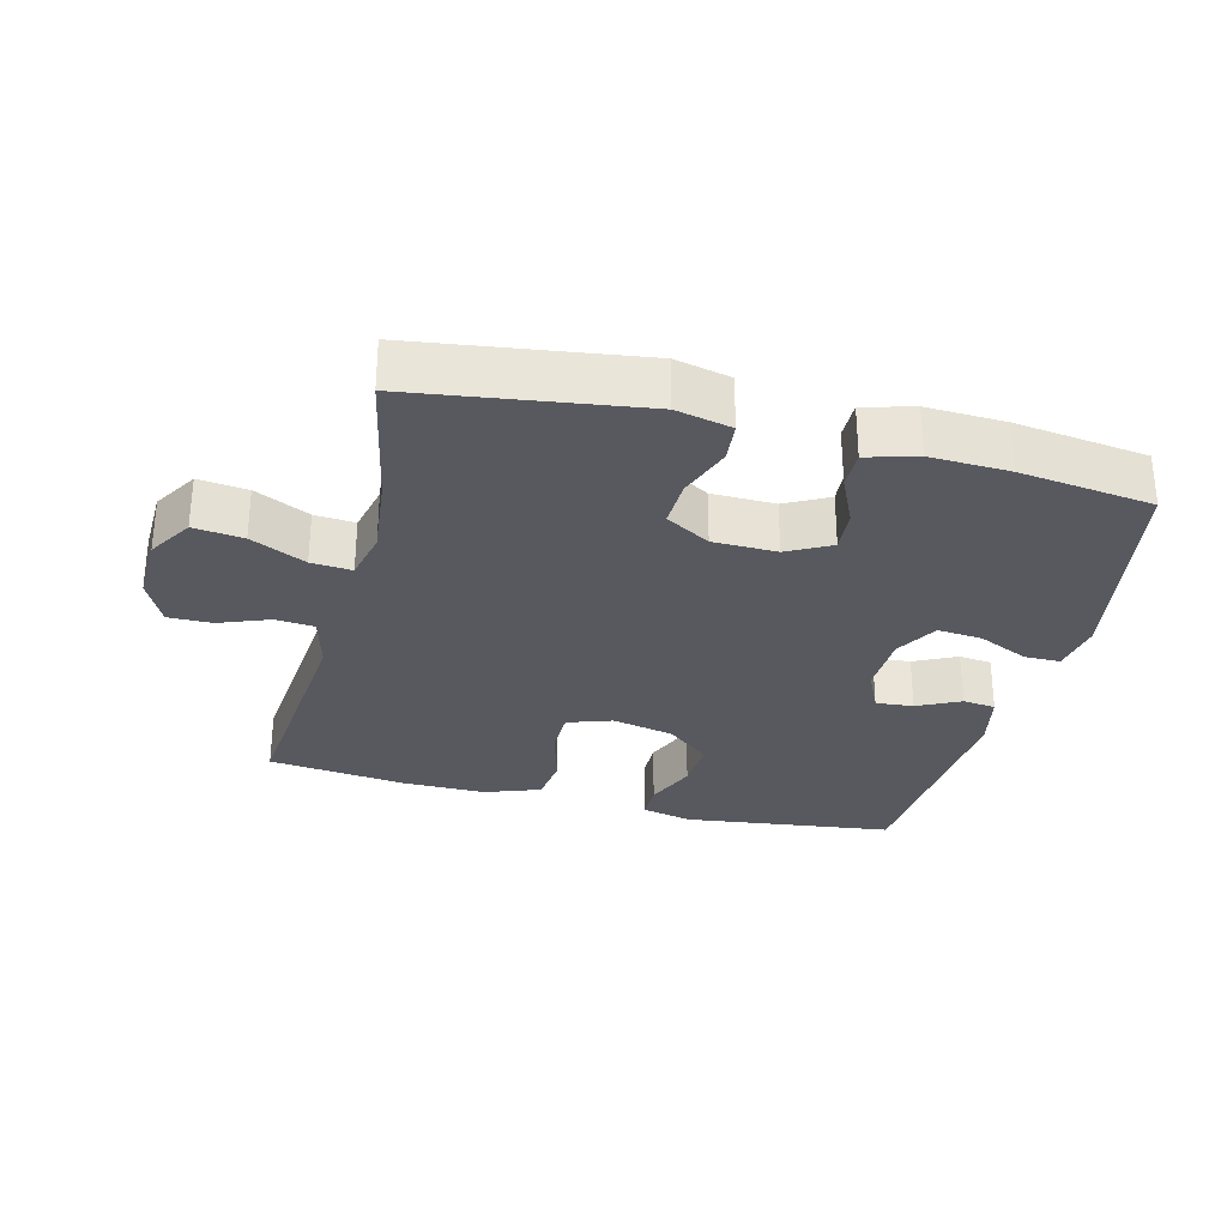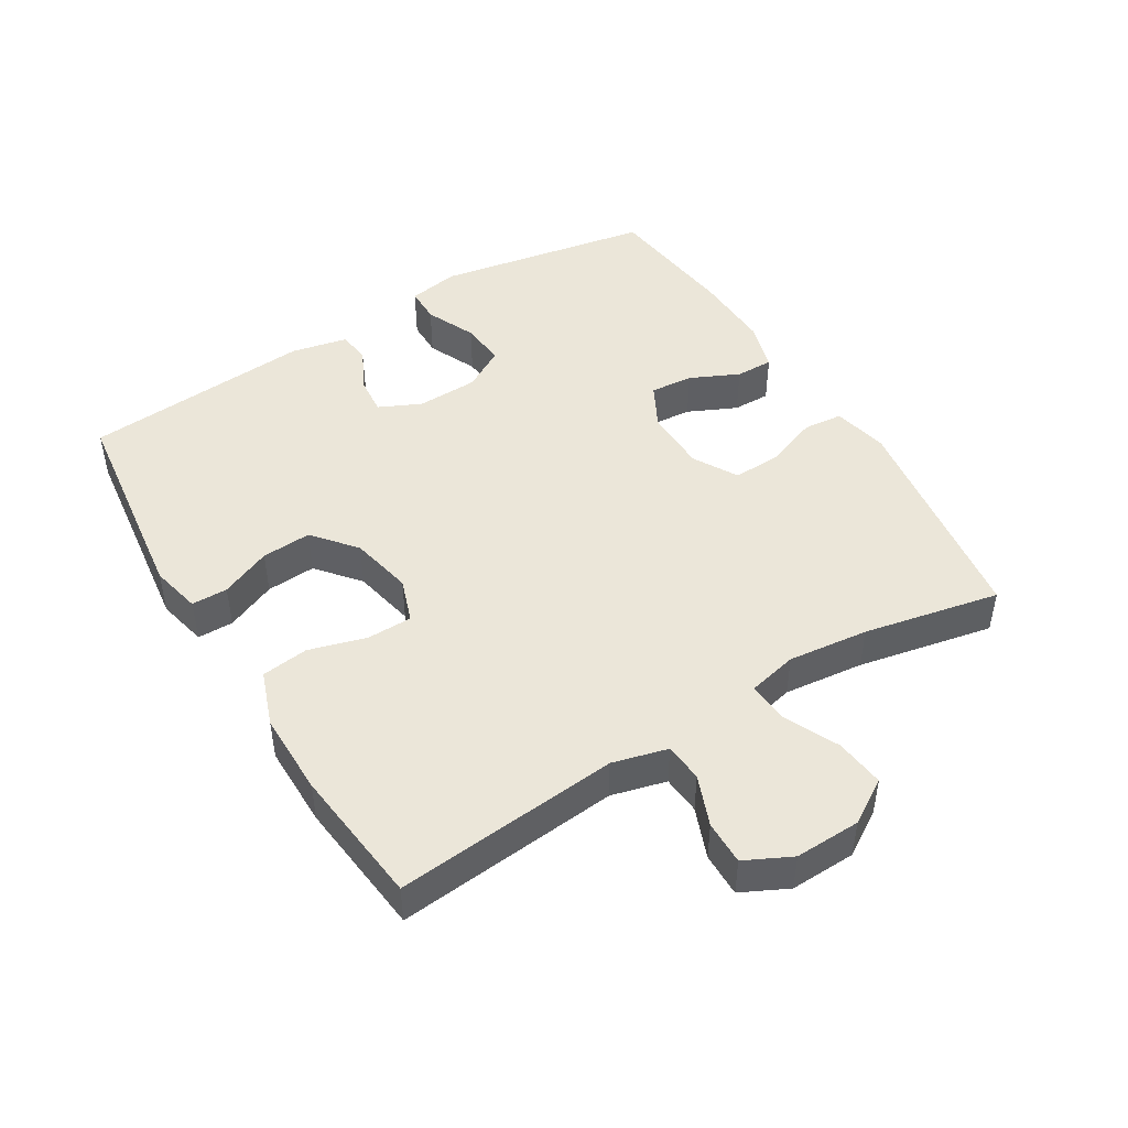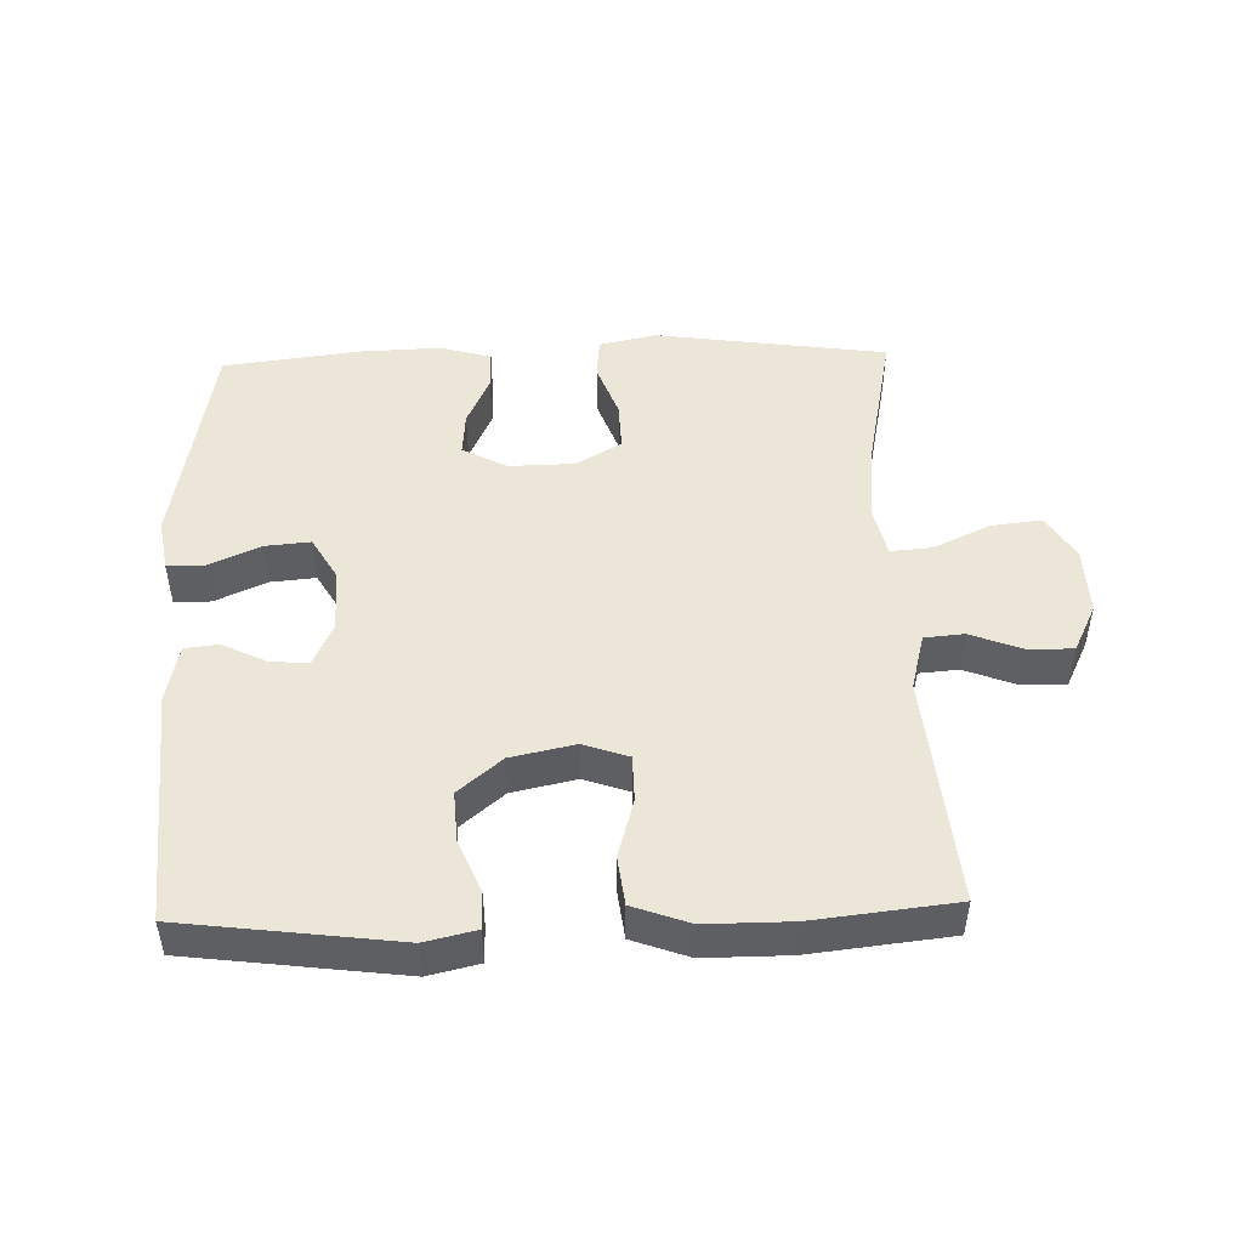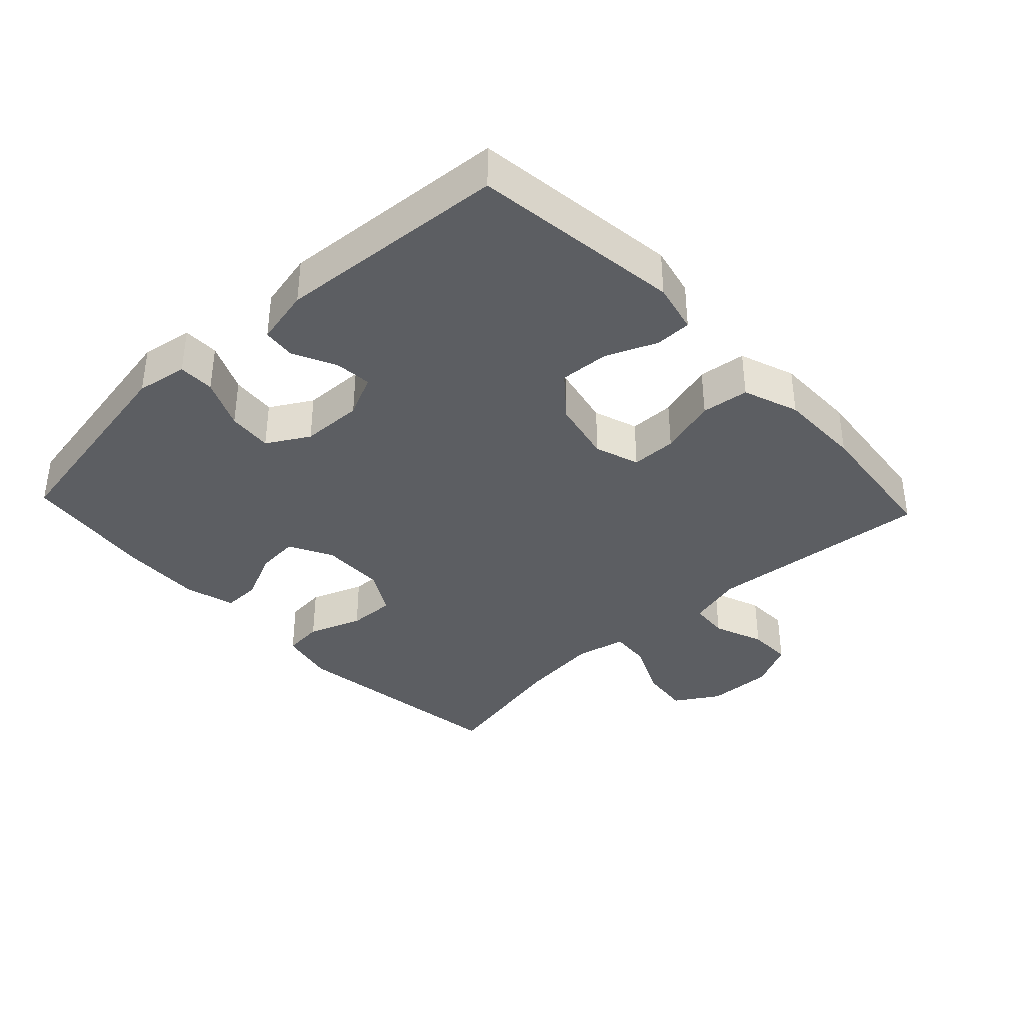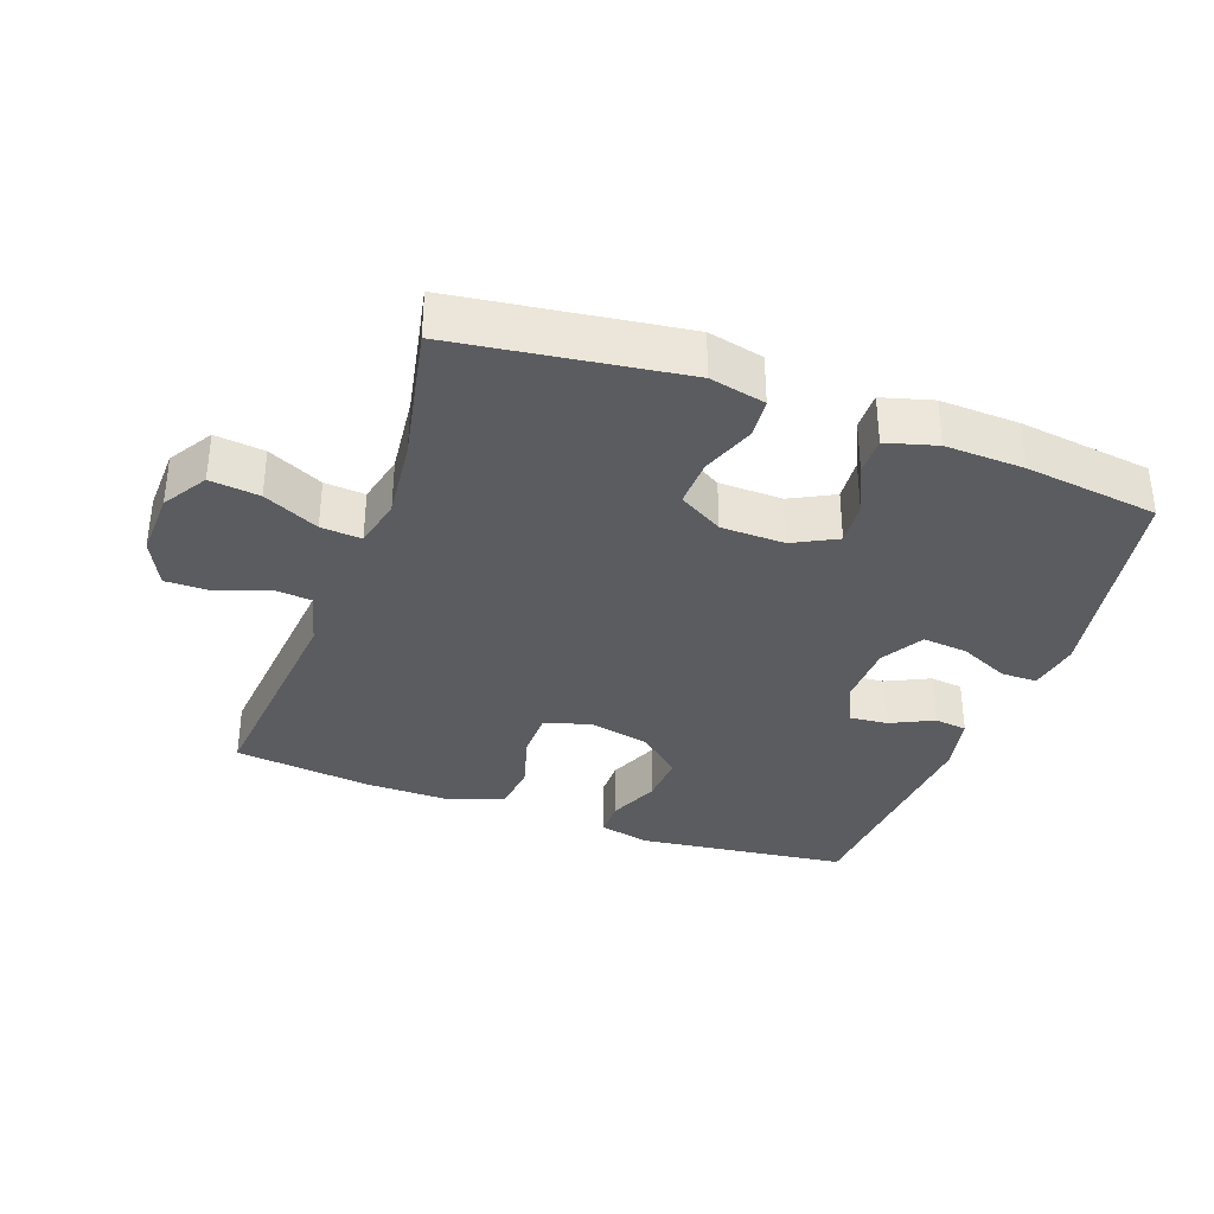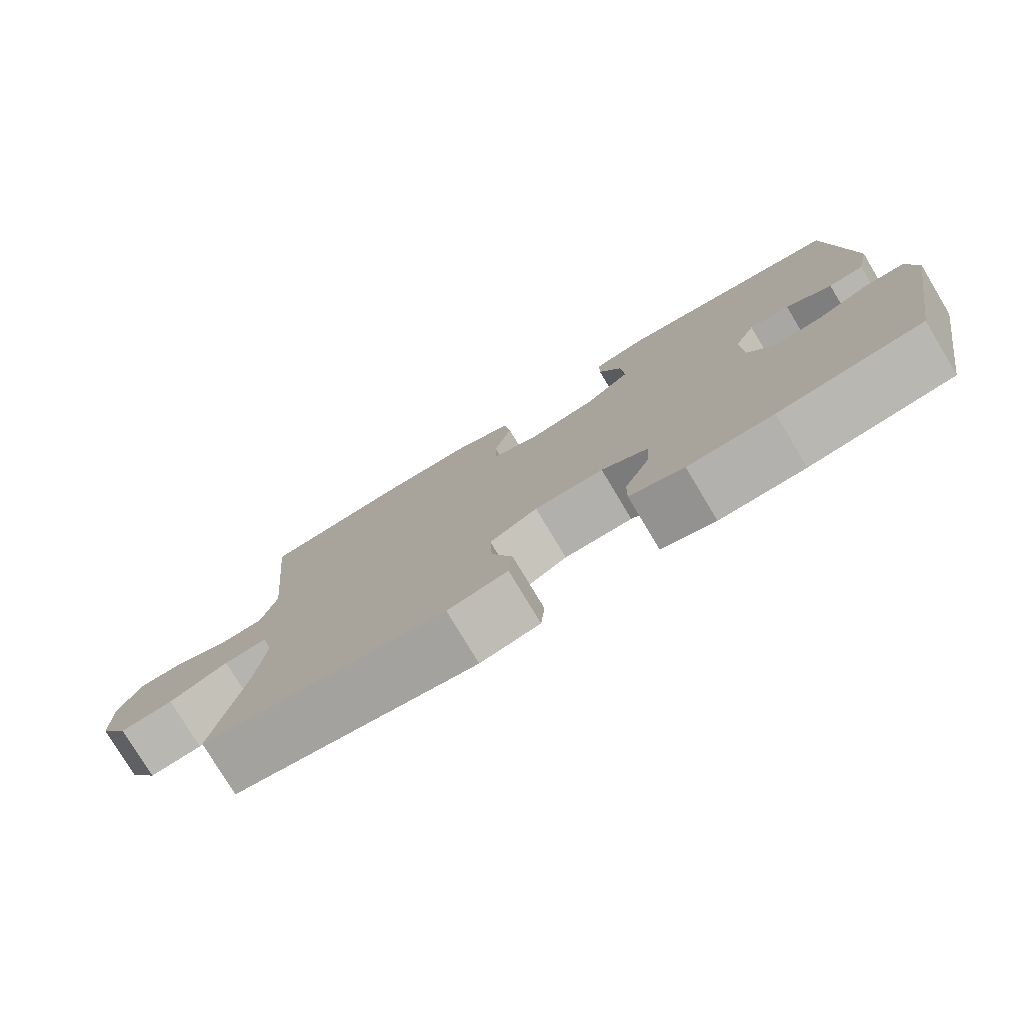
<metadata>
{"format":"obj","ext":"obj","renderer":"f3d","projection":"perspective","resolution":1024,"background":"white","views":[{"elev":-30.3,"azim":165.7,"up":"+Y"},{"elev":47.1,"azim":58.7,"up":"+Y"},{"elev":48.7,"azim":-1.7,"up":"+Y"},{"elev":-37.6,"azim":-46.8,"up":"+Y"},{"elev":-35.2,"azim":160.0,"up":"+Y"},{"elev":-78.0,"azim":-149.0,"up":"+Z"}]}
</metadata>
<code>
o path750
v 0.4343 0.0375 -0.2864
v 0.4205 0.0375 -0.1627
v 0.4382 0.0375 -0.08596
v 0.5005 0.0375 -0.0907
v 0.5853 0.0375 -0.1306
v 0.6616 0.0375 -0.1393
v 0.7034 0.0375 -0.072
v 0.7064 0.0375 0.02929
v 0.6714 0.0375 0.1008
v 0.6037 0.0375 0.1001
v 0.5262 0.0375 0.07015
v 0.4665 0.0375 0.07529
v 0.4444 0.0375 0.16
v 0.4769 0.0375 0.5057
v 0.2647 0.0375 0.5294
v 0.1368 0.0375 0.5298
v 0.05146 0.0375 0.4989
v 0.04245 0.0375 0.4263
v 0.0679 0.0375 0.3377
v 0.06697 0.0375 0.268
v -0.001181 0.0375 0.2446
v -0.09745 0.0375 0.2651
v -0.1627 0.0375 0.3196
v -0.158 0.0375 0.3961
v -0.125 0.0375 0.4737
v -0.1255 0.0375 0.5294
v -0.2024 0.0375 0.5471
v -0.525 0.0375 0.5057
v -0.552 0.0375 0.1515
v -0.5331 0.0375 0.06446
v -0.4826 0.0375 0.059
v -0.417 0.0375 0.09097
v -0.3594 0.0375 0.09624
v -0.3293 0.0375 0.03153
v -0.3321 0.0375 -0.06333
v -0.3696 0.0375 -0.1276
v -0.4387 0.0375 -0.1214
v -0.5155 0.0375 -0.08685
v -0.5709 0.0375 -0.08708
v -0.5843 0.0375 -0.1657
v -0.525 0.0375 -0.496
v -0.32 0.0375 -0.5216
v -0.1983 0.0375 -0.526
v -0.1212 0.0375 -0.5041
v -0.1221 0.0375 -0.4461
v -0.1569 0.0375 -0.3709
v -0.1623 0.0375 -0.3048
v -0.0956 0.0375 -0.27
v 0.0025 0.0375 -0.2716
v 0.07057 0.0375 -0.3108
v 0.06801 0.0375 -0.3837
v 0.03768 0.0375 -0.4654
v 0.04331 0.0375 -0.5263
v 0.1289 0.0375 -0.545
v 0.4769 0.0375 -0.496
v 0.4343 -0.0375 -0.2864
v 0.4205 -0.0375 -0.1627
v 0.4382 -0.0375 -0.08596
v 0.5005 -0.0375 -0.0907
v 0.5853 -0.0375 -0.1306
v 0.6616 -0.0375 -0.1393
v 0.7034 -0.0375 -0.072
v 0.7064 -0.0375 0.02929
v 0.6714 -0.0375 0.1008
v 0.6037 -0.0375 0.1001
v 0.5262 -0.0375 0.07015
v 0.4665 -0.0375 0.07529
v 0.4444 -0.0375 0.16
v 0.4769 -0.0375 0.5057
v 0.2647 -0.0375 0.5294
v 0.1368 -0.0375 0.5298
v 0.05146 -0.0375 0.4989
v 0.04245 -0.0375 0.4263
v 0.0679 -0.0375 0.3377
v 0.06697 -0.0375 0.268
v -0.001181 -0.0375 0.2446
v -0.09745 -0.0375 0.2651
v -0.1627 -0.0375 0.3196
v -0.158 -0.0375 0.3961
v -0.125 -0.0375 0.4737
v -0.1255 -0.0375 0.5294
v -0.2024 -0.0375 0.5471
v -0.525 -0.0375 0.5057
v -0.552 -0.0375 0.1515
v -0.5331 -0.0375 0.06446
v -0.4826 -0.0375 0.059
v -0.417 -0.0375 0.09097
v -0.3594 -0.0375 0.09624
v -0.3293 -0.0375 0.03153
v -0.3321 -0.0375 -0.06333
v -0.3696 -0.0375 -0.1276
v -0.4387 -0.0375 -0.1214
v -0.5155 -0.0375 -0.08685
v -0.5709 -0.0375 -0.08708
v -0.5843 -0.0375 -0.1657
v -0.525 -0.0375 -0.496
v -0.32 -0.0375 -0.5216
v -0.1983 -0.0375 -0.526
v -0.1212 -0.0375 -0.5041
v -0.1221 -0.0375 -0.4461
v -0.1569 -0.0375 -0.3709
v -0.1623 -0.0375 -0.3048
v -0.0956 -0.0375 -0.27
v 0.0025 -0.0375 -0.2716
v 0.07057 -0.0375 -0.3108
v 0.06801 -0.0375 -0.3837
v 0.03768 -0.0375 -0.4654
v 0.04331 -0.0375 -0.5263
v 0.1289 -0.0375 -0.545
v 0.4769 -0.0375 -0.496
v 0.04331 0.0375 -0.5263
v 0.04331 0.0375 -0.5263
v 0.1289 0.0375 -0.545
v 0.03768 0.0375 -0.4654
v -0.32 0.0375 -0.5216
v -0.1983 0.0375 -0.526
v -0.1212 0.0375 -0.5041
v -0.1212 0.0375 -0.5041
v -0.525 0.0375 -0.496
v -0.525 0.0375 -0.496
v -0.1221 0.0375 -0.4461
v 0.4769 0.0375 -0.496
v 0.4769 0.0375 -0.496
v 0.06801 0.0375 -0.3837
v -0.1569 0.0375 -0.3709
v 0.4343 0.0375 -0.2864
v 0.07057 0.0375 -0.3108
v 0.07057 0.0375 -0.3108
v -0.1623 0.0375 -0.3048
v -0.1623 0.0375 -0.3048
v 0.0025 0.0375 -0.2716
v -0.0956 0.0375 -0.27
v -0.5843 0.0375 -0.1657
v 0.4205 0.0375 -0.1627
v -0.5709 0.0375 -0.08708
v -0.5709 0.0375 -0.08708
v -0.3696 0.0375 -0.1276
v -0.3696 0.0375 -0.1276
v -0.4387 0.0375 -0.1214
v 0.4382 0.0375 -0.08596
v 0.4382 0.0375 -0.08596
v 0.5853 0.0375 -0.1306
v 0.6616 0.0375 -0.1393
v 0.6616 0.0375 -0.1393
v 0.7034 0.0375 -0.072
v 0.5005 0.0375 -0.0907
v -0.3321 0.0375 -0.06333
v -0.5155 0.0375 -0.08685
v 0.7064 0.0375 0.02929
v -0.3293 0.0375 0.03153
v 0.6714 0.0375 0.1008
v 0.6714 0.0375 0.1008
v -0.3594 0.0375 0.09624
v -0.3594 0.0375 0.09624
v -0.5331 0.0375 0.06446
v -0.5331 0.0375 0.06446
v -0.4826 0.0375 0.059
v -0.417 0.0375 0.09097
v -0.552 0.0375 0.1515
v 0.5262 0.0375 0.07015
v 0.4665 0.0375 0.07529
v 0.4665 0.0375 0.07529
v 0.6037 0.0375 0.1001
v 0.4444 0.0375 0.16
v -0.001181 0.0375 0.2446
v -0.09745 0.0375 0.2651
v 0.06697 0.0375 0.268
v 0.06697 0.0375 0.268
v -0.1627 0.0375 0.3196
v 0.0679 0.0375 0.3377
v -0.158 0.0375 0.3961
v 0.04245 0.0375 0.4263
v -0.125 0.0375 0.4737
v -0.525 0.0375 0.5057
v -0.525 0.0375 0.5057
v 0.05146 0.0375 0.4989
v 0.05146 0.0375 0.4989
v -0.1255 0.0375 0.5294
v -0.1255 0.0375 0.5294
v 0.4769 0.0375 0.5057
v 0.4769 0.0375 0.5057
v 0.1368 0.0375 0.5298
v 0.2647 0.0375 0.5294
v -0.2024 0.0375 0.5471
v 0.04331 -0.0375 -0.5263
v 0.04331 -0.0375 -0.5263
v 0.1289 -0.0375 -0.545
v 0.03768 -0.0375 -0.4654
v -0.32 -0.0375 -0.5216
v -0.1983 -0.0375 -0.526
v -0.1212 -0.0375 -0.5041
v -0.1212 -0.0375 -0.5041
v -0.525 -0.0375 -0.496
v -0.525 -0.0375 -0.496
v -0.1221 -0.0375 -0.4461
v 0.4769 -0.0375 -0.496
v 0.4769 -0.0375 -0.496
v 0.06801 -0.0375 -0.3837
v -0.1569 -0.0375 -0.3709
v 0.4343 -0.0375 -0.2864
v 0.07057 -0.0375 -0.3108
v 0.07057 -0.0375 -0.3108
v -0.1623 -0.0375 -0.3048
v -0.1623 -0.0375 -0.3048
v 0.0025 -0.0375 -0.2716
v -0.0956 -0.0375 -0.27
v -0.5843 -0.0375 -0.1657
v 0.4205 -0.0375 -0.1627
v -0.5709 -0.0375 -0.08708
v -0.5709 -0.0375 -0.08708
v -0.3696 -0.0375 -0.1276
v -0.3696 -0.0375 -0.1276
v -0.4387 -0.0375 -0.1214
v 0.4382 -0.0375 -0.08596
v 0.4382 -0.0375 -0.08596
v 0.5853 -0.0375 -0.1306
v 0.6616 -0.0375 -0.1393
v 0.6616 -0.0375 -0.1393
v 0.7034 -0.0375 -0.072
v 0.5005 -0.0375 -0.0907
v -0.3321 -0.0375 -0.06333
v -0.5155 -0.0375 -0.08685
v 0.7064 -0.0375 0.02929
v -0.3293 -0.0375 0.03153
v 0.6714 -0.0375 0.1008
v 0.6714 -0.0375 0.1008
v -0.3594 -0.0375 0.09624
v -0.3594 -0.0375 0.09624
v -0.5331 -0.0375 0.06446
v -0.5331 -0.0375 0.06446
v -0.4826 -0.0375 0.059
v -0.417 -0.0375 0.09097
v -0.552 -0.0375 0.1515
v 0.5262 -0.0375 0.07015
v 0.4665 -0.0375 0.07529
v 0.4665 -0.0375 0.07529
v 0.6037 -0.0375 0.1001
v 0.4444 -0.0375 0.16
v -0.001181 -0.0375 0.2446
v -0.09745 -0.0375 0.2651
v 0.06697 -0.0375 0.268
v 0.06697 -0.0375 0.268
v -0.1627 -0.0375 0.3196
v 0.0679 -0.0375 0.3377
v -0.158 -0.0375 0.3961
v 0.04245 -0.0375 0.4263
v -0.125 -0.0375 0.4737
v -0.525 -0.0375 0.5057
v -0.525 -0.0375 0.5057
v 0.05146 -0.0375 0.4989
v 0.05146 -0.0375 0.4989
v -0.1255 -0.0375 0.5294
v -0.1255 -0.0375 0.5294
v 0.4769 -0.0375 0.5057
v 0.4769 -0.0375 0.5057
v 0.1368 -0.0375 0.5298
v 0.2647 -0.0375 0.5294
v -0.2024 -0.0375 0.5471
f 258 245 247
f 205 239 206
f 208 201 200
f 198 188 187
f 187 188 185
f 234 235 220
f 199 203 189
f 205 241 239
f 199 190 195
f 206 221 203
f 219 223 216
f 258 247 252
f 220 235 214
f 240 243 227
f 241 238 244
f 239 240 224
f 196 200 187
f 206 224 221
f 248 233 227
f 257 244 238
f 189 211 193
f 214 241 205
f 257 238 254
f 203 221 211
f 187 200 198
f 246 256 250
f 190 199 189
f 248 245 258
f 243 248 227
f 224 240 227
f 245 248 243
f 239 224 206
f 211 213 193
f 227 233 232
f 244 256 246
f 193 213 207
f 189 203 211
f 216 234 220
f 201 214 205
f 234 223 237
f 232 233 231
f 207 222 209
f 234 216 223
f 200 201 198
f 225 237 223
f 256 244 257
f 217 219 216
f 195 190 191
f 235 241 214
f 231 233 229
f 207 213 222
f 208 214 201
f 238 241 235
f 112 54 109 186
f 52 53 108 107
f 42 43 98 97
f 43 118 192 98
f 120 42 97 194
f 44 45 100 99
f 54 123 197 109
f 51 52 107 106
f 45 46 101 100
f 55 1 56 110
f 128 51 106 202
f 46 130 204 101
f 49 50 105 104
f 47 48 103 102
f 40 41 96 95
f 1 2 57 56
f 48 49 104 103
f 136 40 95 210
f 138 37 92 212
f 2 141 215 57
f 5 144 218 60
f 6 7 62 61
f 4 5 60 59
f 35 36 91 90
f 38 39 94 93
f 37 38 93 92
f 3 4 59 58
f 7 8 63 62
f 34 35 90 89
f 8 152 226 63
f 154 34 89 228
f 156 31 86 230
f 31 32 87 86
f 29 30 85 84
f 11 162 236 66
f 10 11 66 65
f 9 10 65 64
f 12 13 68 67
f 32 33 88 87
f 21 22 77 76
f 168 21 76 242
f 22 23 78 77
f 19 20 75 74
f 23 24 79 78
f 18 19 74 73
f 24 25 80 79
f 175 29 84 249
f 177 18 73 251
f 25 179 253 80
f 13 181 255 68
f 16 17 72 71
f 15 16 71 70
f 14 15 70 69
f 27 28 83 82
f 26 27 82 81
f 184 173 171
f 131 132 165
f 134 126 127
f 124 113 114
f 113 111 114
f 160 146 161
f 125 115 129
f 131 165 167
f 125 121 116
f 132 129 147
f 145 142 149
f 184 178 173
f 146 140 161
f 166 153 169
f 167 170 164
f 165 150 166
f 122 113 126
f 132 147 150
f 174 153 159
f 183 164 170
f 115 119 137
f 140 131 167
f 183 180 164
f 129 137 147
f 113 124 126
f 172 176 182
f 116 115 125
f 174 184 171
f 169 153 174
f 150 153 166
f 171 169 174
f 165 132 150
f 137 119 139
f 153 158 159
f 170 172 182
f 119 133 139
f 115 137 129
f 142 146 160
f 127 131 140
f 160 163 149
f 158 157 159
f 133 135 148
f 160 149 142
f 126 124 127
f 151 149 163
f 182 183 170
f 143 142 145
f 121 117 116
f 161 140 167
f 157 155 159
f 133 148 139
f 134 127 140
f 164 161 167

</code>
